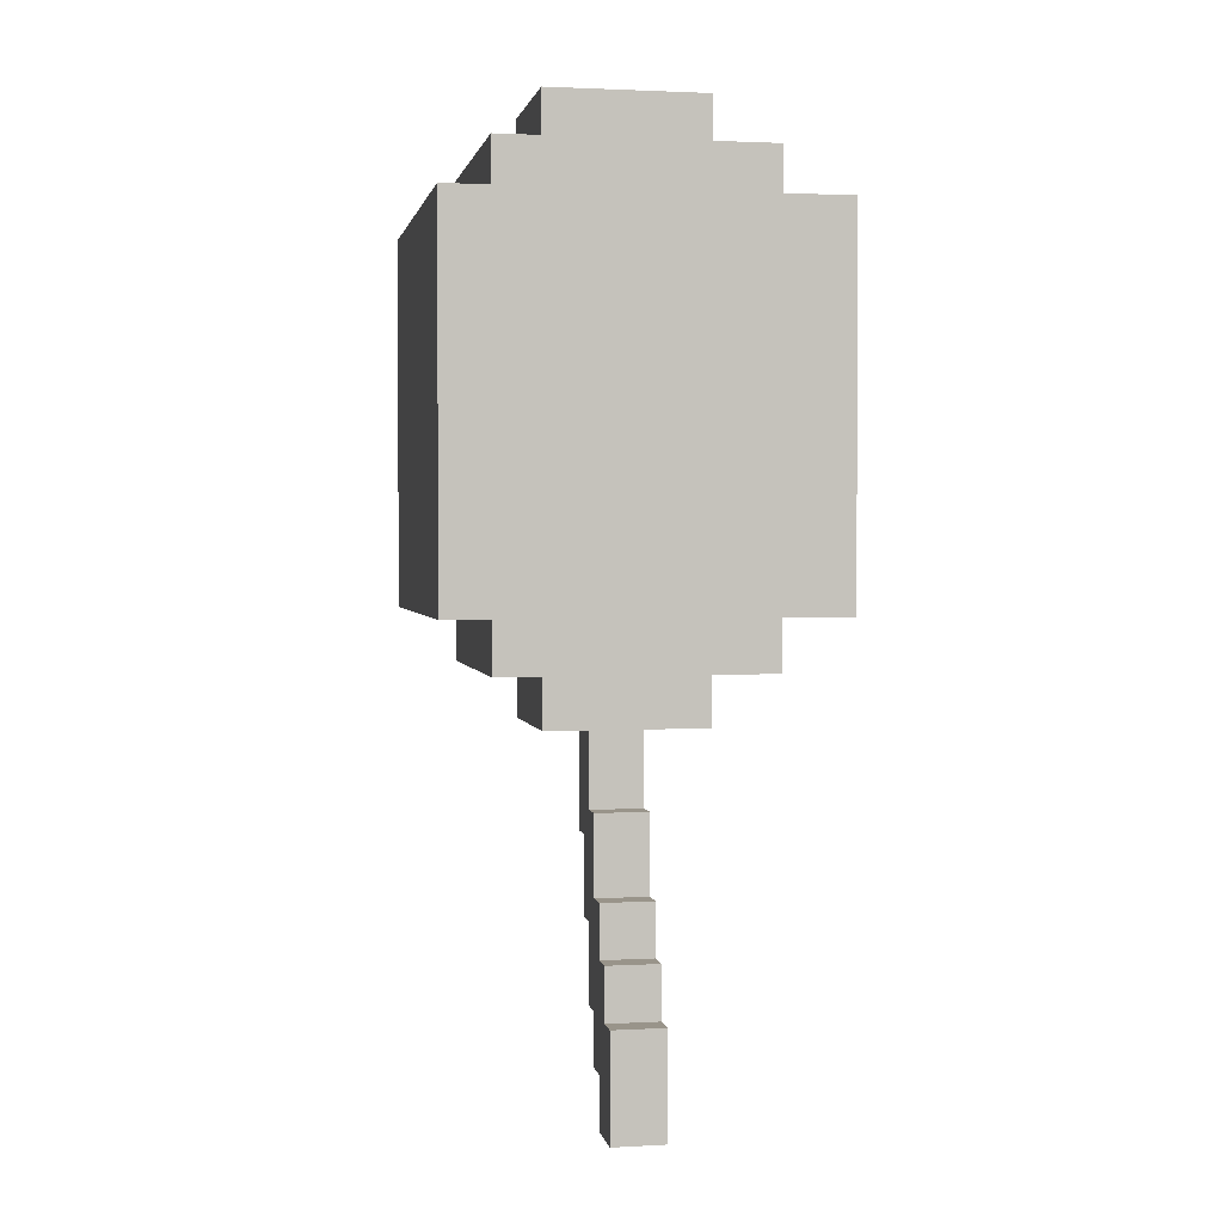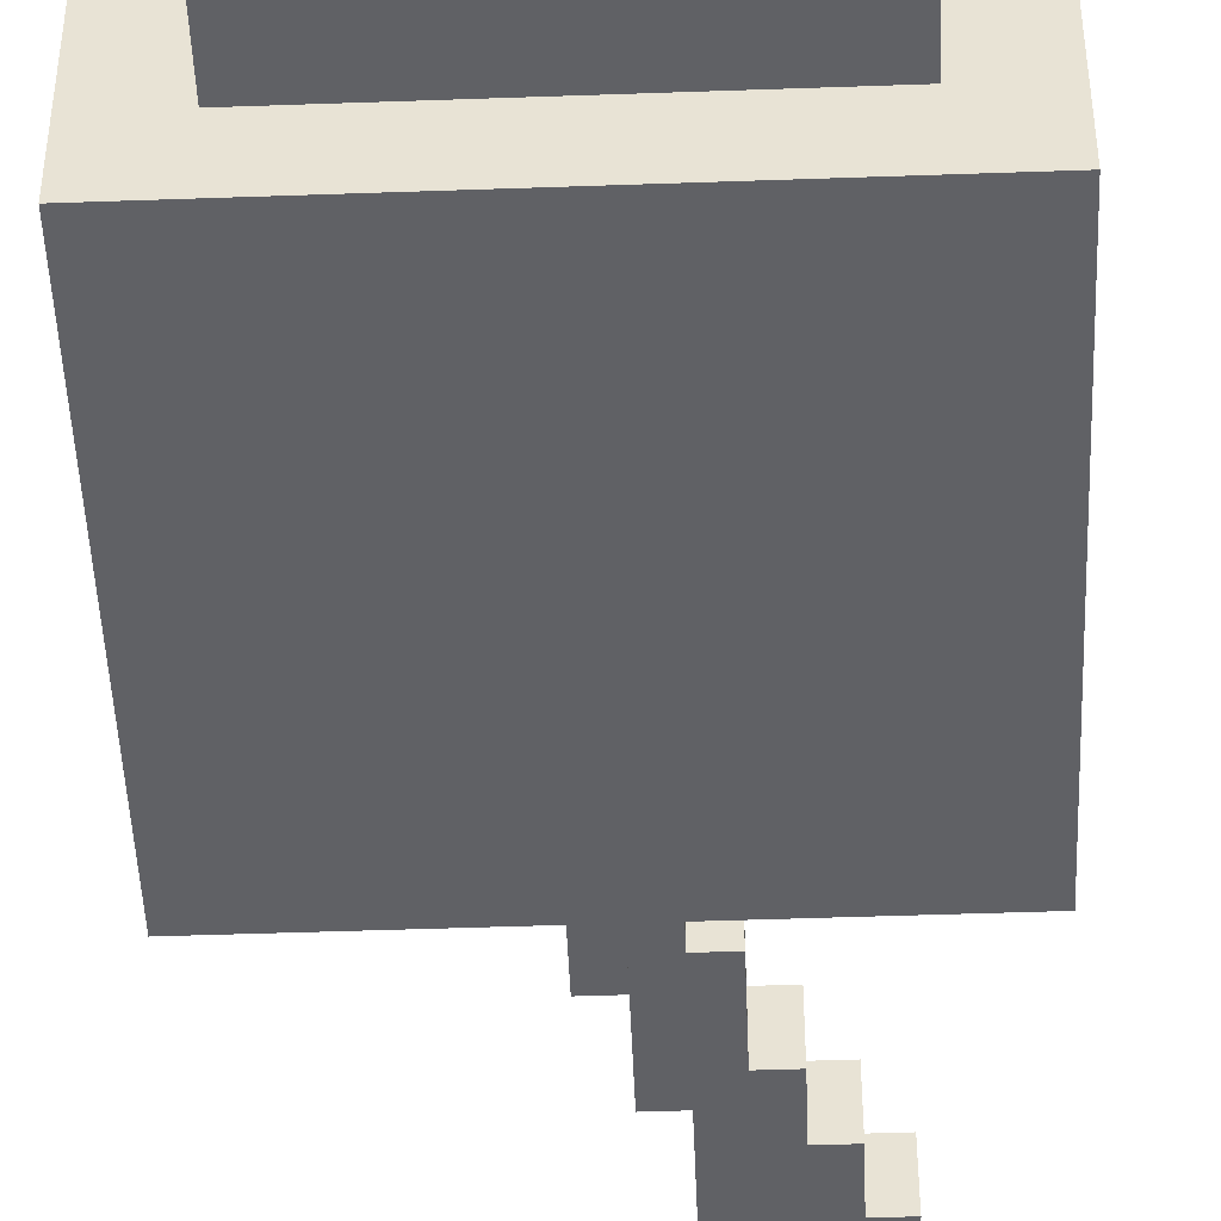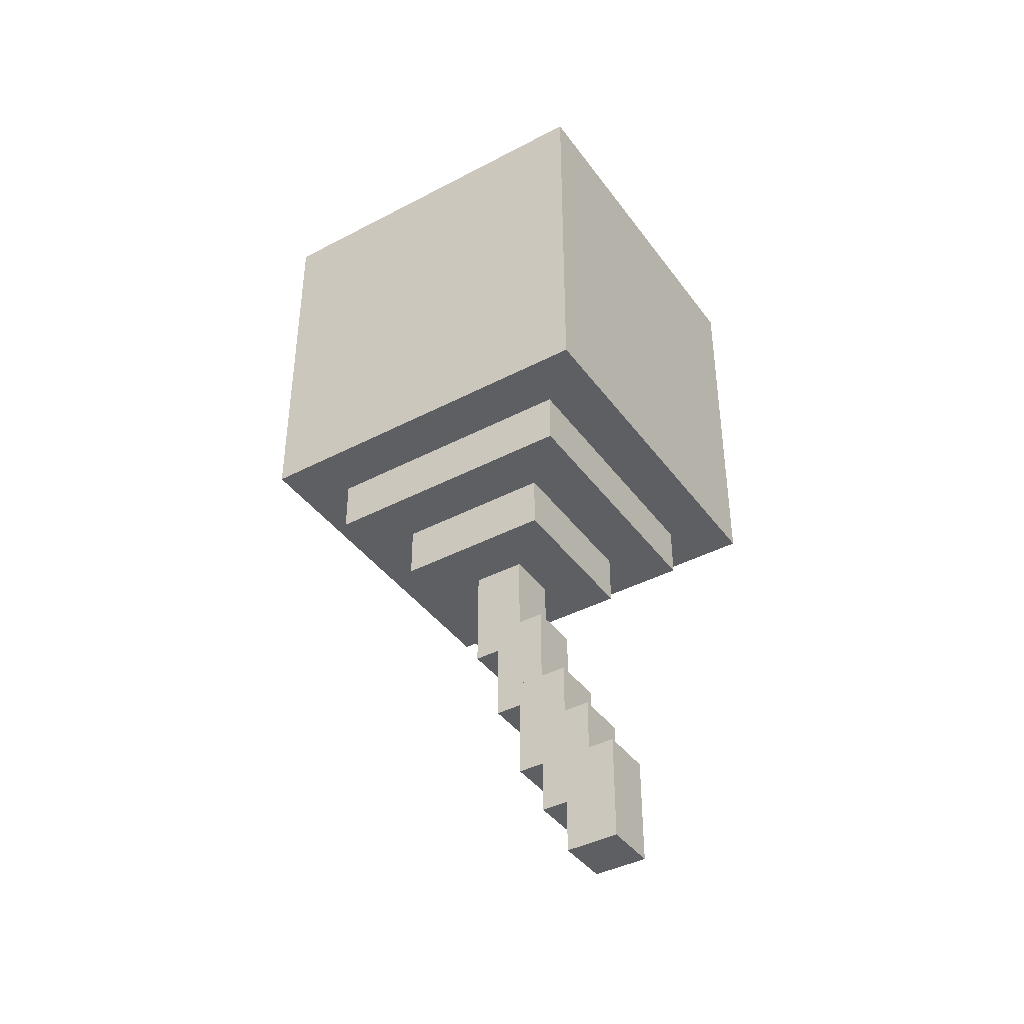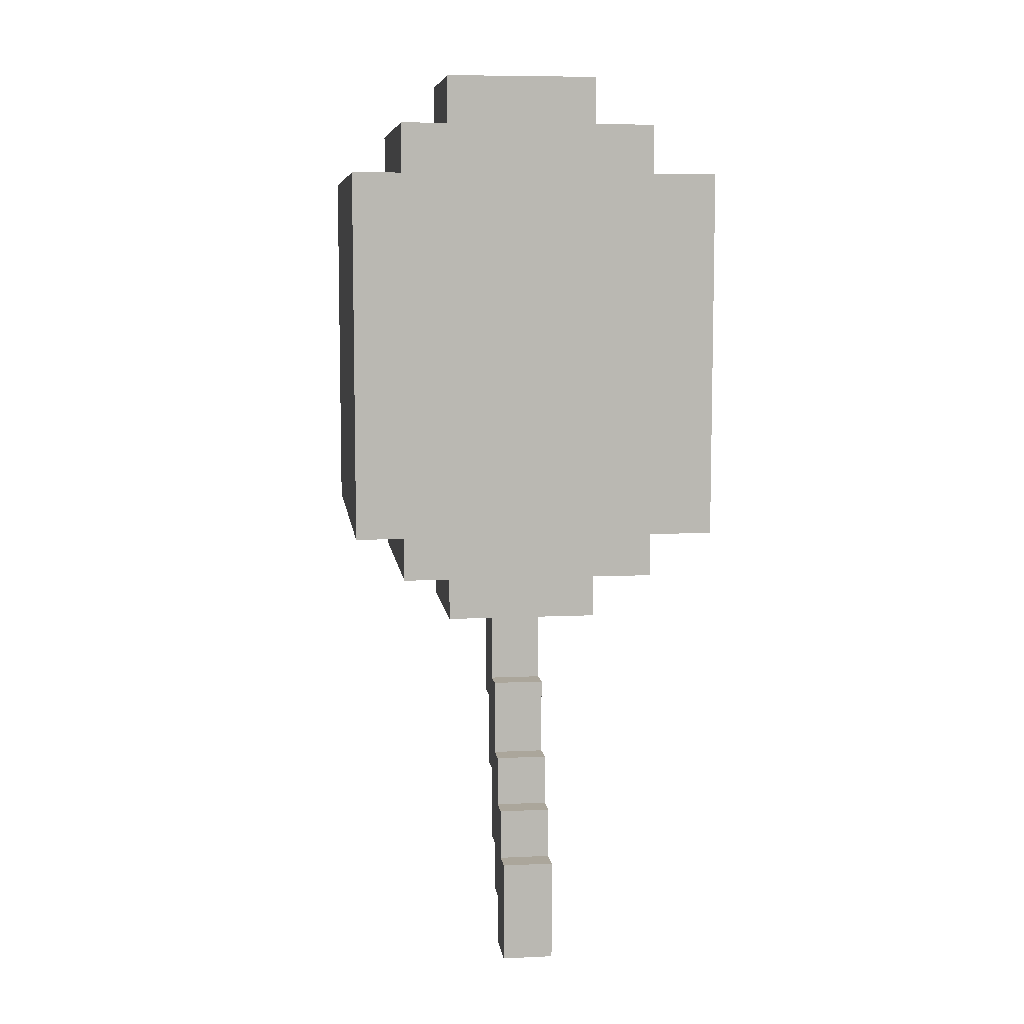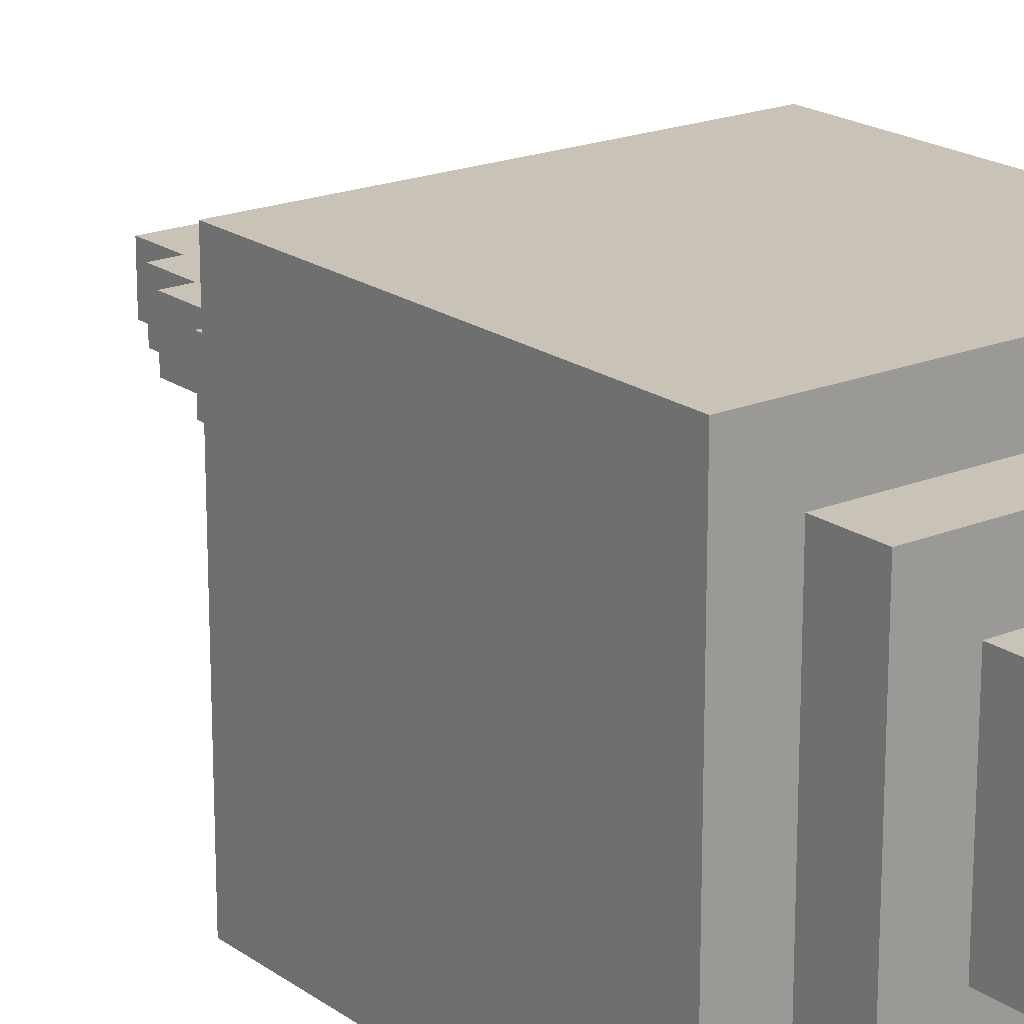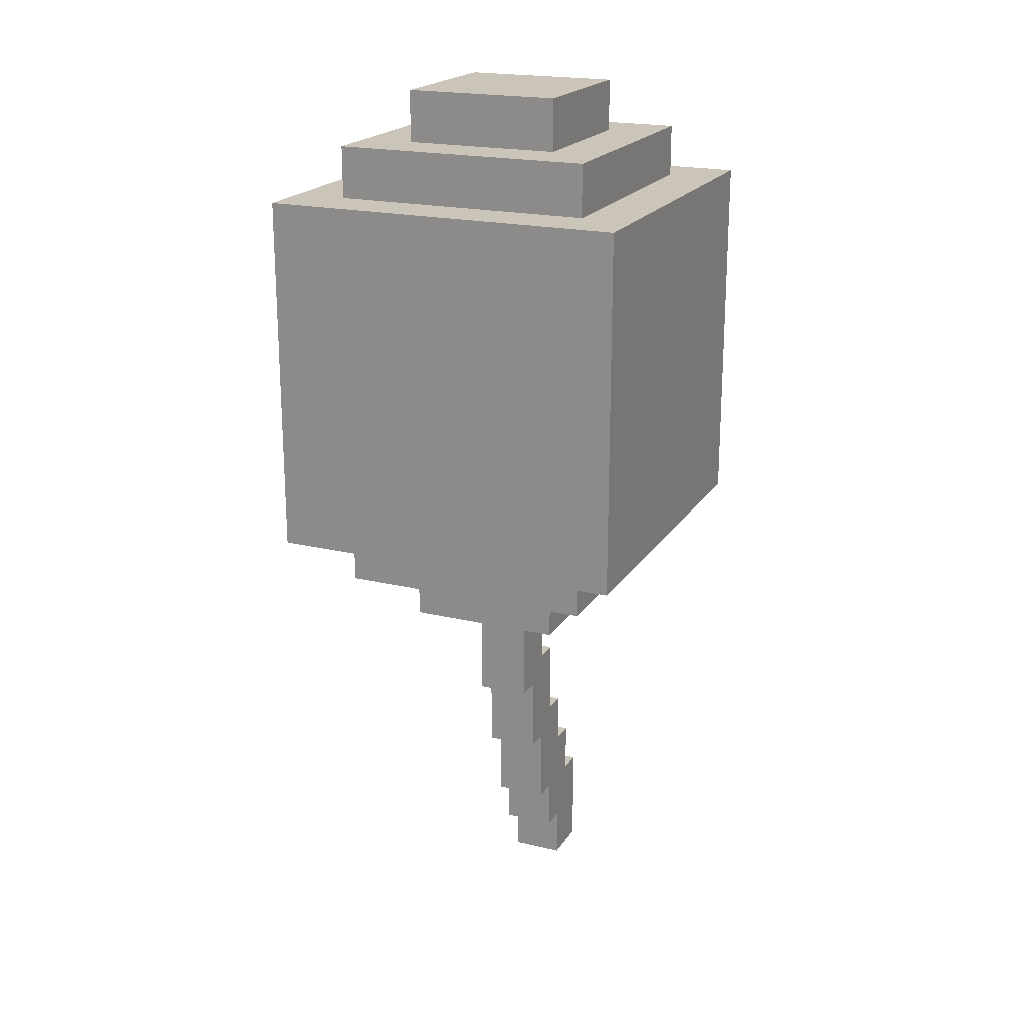
<metadata>
{"format":"obj","ext":"obj","renderer":"f3d","projection":"perspective","resolution":1024,"background":"white","views":[{"elev":1.9,"azim":-100.7,"up":"+Y"},{"elev":-47.5,"azim":-177.7,"up":"+Z"},{"elev":-40.8,"azim":-147.3,"up":"+Y"},{"elev":7.9,"azim":-97.5,"up":"+Y"},{"elev":19.5,"azim":142.4,"up":"+Z"},{"elev":20.3,"azim":113.5,"up":"+Y"}]}
</metadata>
<code>
o BalloonSegment1
v 0.1875 1.062 0.1875
v 0.1875 1.062 -0.125
v 0.1875 1 0.1875
v 0.1875 1 -0.125
v -0.125 1.062 -0.125
v -0.125 1.062 0.1875
v -0.125 1 -0.125
v -0.125 1 0.1875
f 4 7 5 2
f 3 4 2 1
f 8 3 1 6
f 7 8 6 5
f 6 1 2 5
f 7 4 3 8
o BalloonSegment2
v 0.125 1.125 0.125
v 0.125 1.125 -0.0625
v 0.125 1.062 0.125
v 0.125 1.062 -0.0625
v -0.0625 1.125 -0.0625
v -0.0625 1.125 0.125
v -0.0625 1.062 -0.0625
v -0.0625 1.062 0.125
f 12 15 13 10
f 11 12 10 9
f 16 11 9 14
f 15 16 14 13
f 14 9 10 13
f 15 12 11 16
o BalloonSegment3
v 0.25 1 0.25
v 0.25 1 -0.1875
v 0.25 0.5625 0.25
v 0.25 0.5625 -0.1875
v -0.1875 1 -0.1875
v -0.1875 1 0.25
v -0.1875 0.5625 -0.1875
v -0.1875 0.5625 0.25
f 20 23 21 18
f 19 20 18 17
f 24 19 17 22
f 23 24 22 21
f 22 17 18 21
f 23 20 19 24
o BalloonSegment4
v 0.1875 0.5625 0.1875
v 0.1875 0.5625 -0.125
v 0.1875 0.5 0.1875
v 0.1875 0.5 -0.125
v -0.125 0.5625 -0.125
v -0.125 0.5625 0.1875
v -0.125 0.5 -0.125
v -0.125 0.5 0.1875
f 28 31 29 26
f 27 28 26 25
f 32 27 25 30
f 31 32 30 29
f 30 25 26 29
f 31 28 27 32
o BalloonSegment5
v 0.125 0.5 0.125
v 0.125 0.5 -0.0625
v 0.125 0.4375 0.125
v 0.125 0.4375 -0.0625
v -0.0625 0.5 -0.0625
v -0.0625 0.5 0.125
v -0.0625 0.4375 -0.0625
v -0.0625 0.4375 0.125
f 36 39 37 34
f 35 36 34 33
f 40 35 33 38
f 39 40 38 37
f 38 33 34 37
f 39 36 35 40
o StringSegment1
v 0.0625 0.4375 0.0625
v 0.0625 0.4375 0
v 0.0625 0.3125 0.0625
v 0.0625 0.3125 0
v 0 0.4375 0
v 0 0.4375 0.0625
v 0 0.3125 0
v 0 0.3125 0.0625
f 44 47 45 42
f 43 44 42 41
f 48 43 41 46
f 47 48 46 45
f 46 41 42 45
f 47 44 43 48
o StringSegment2
v 0.03125 0.3438 0.0625
v 0.03125 0.3438 0
v 0.03125 0.2188 0.0625
v 0.03125 0.2188 0
v -0.03125 0.3438 0
v -0.03125 0.3438 0.0625
v -0.03125 0.2188 0
v -0.03125 0.2188 0.0625
f 52 55 53 50
f 51 52 50 49
f 56 51 49 54
f 55 56 54 53
f 54 49 50 53
f 55 52 51 56
o StringSegment3
v 0 0.25 0.0625
v 0 0.25 0
v 0 0.125 0.0625
v 0 0.125 0
v -0.0625 0.25 0
v -0.0625 0.25 0.0625
v -0.0625 0.125 0
v -0.0625 0.125 0.0625
f 60 63 61 58
f 59 60 58 57
f 64 59 57 62
f 63 64 62 61
f 62 57 58 61
f 63 60 59 64
o StringSegment4
v -0.03125 0.1875 0.0625
v -0.03125 0.1875 0
v -0.03125 0.0625 0.0625
v -0.03125 0.0625 0
v -0.09375 0.1875 0
v -0.09375 0.1875 0.0625
v -0.09375 0.0625 0
v -0.09375 0.0625 0.0625
f 68 71 69 66
f 67 68 66 65
f 72 67 65 70
f 71 72 70 69
f 70 65 66 69
f 71 68 67 72
o StringSegment5
v -0.0625 0.125 0.0625
v -0.0625 0.125 0
v -0.0625 0 0.0625
v -0.0625 0 0
v -0.125 0.125 0
v -0.125 0.125 0.0625
v -0.125 0 0
v -0.125 0 0.0625
f 76 79 77 74
f 75 76 74 73
f 80 75 73 78
f 79 80 78 77
f 78 73 74 77
f 79 76 75 80

</code>
